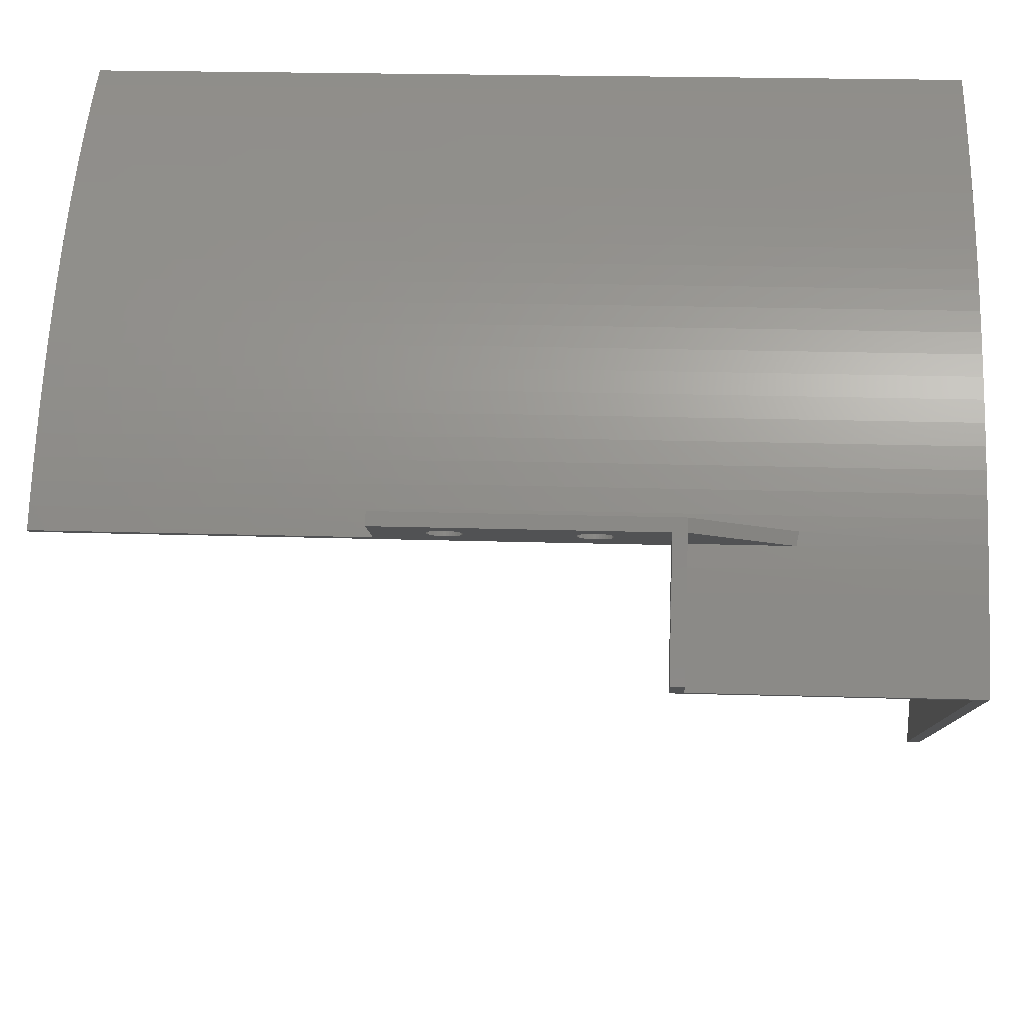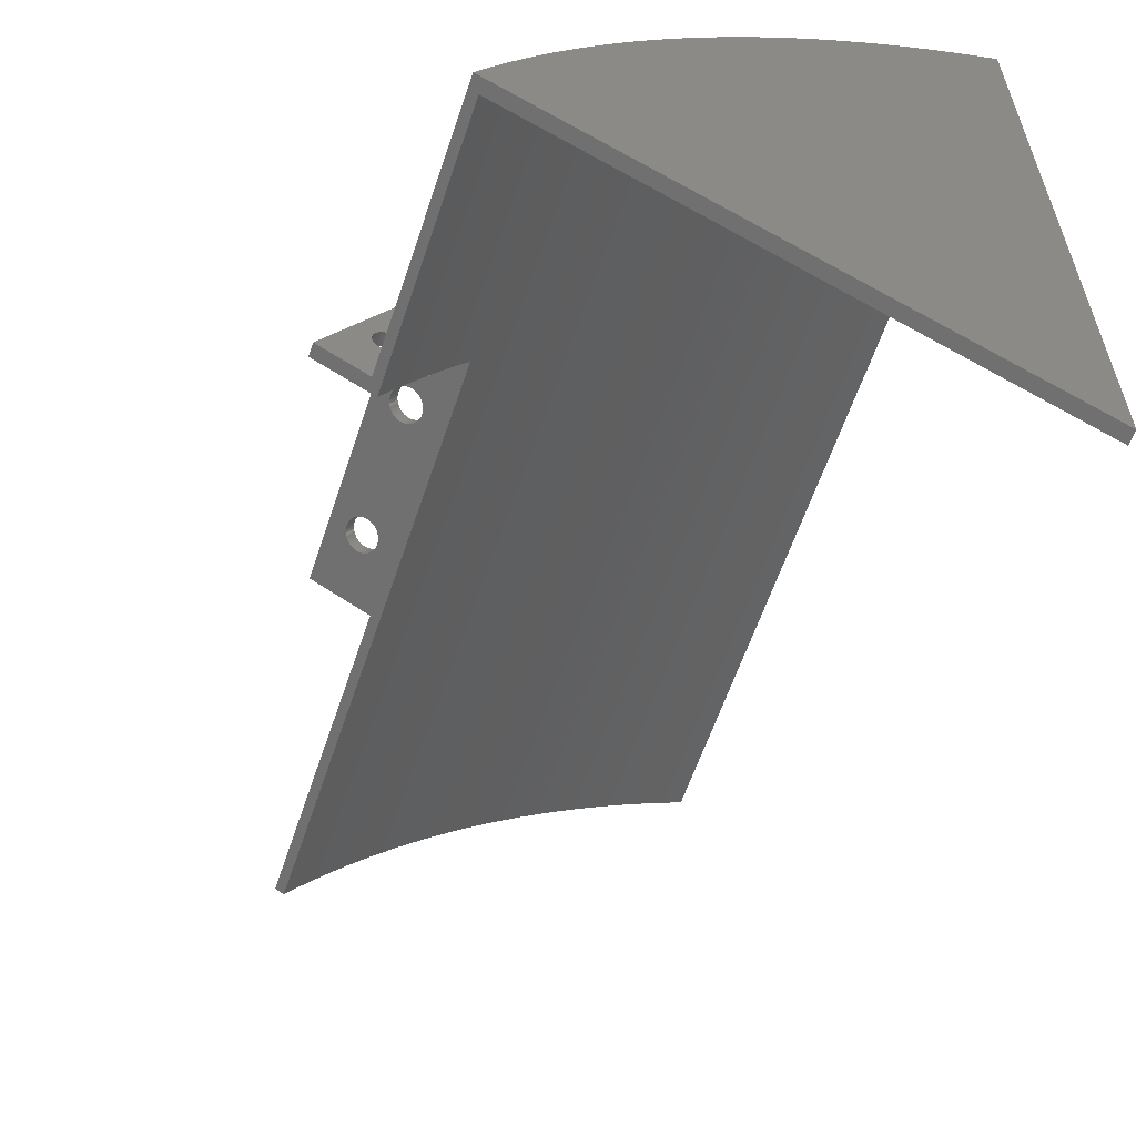
<metadata>
{"format":"stl","ext":"stl","renderer":"f3d","projection":"perspective","resolution":1024,"background":"white","views":[{"elev":21.1,"azim":93.2,"up":"+Y"},{"elev":-59.6,"azim":161.6,"up":"+Y"}]}
</metadata>
<code>
# stl→obj: 404 verts, 816 faces
v 131.8 99.21 -2
v 131.8 99.21 -16.62
v 140.5 104.2 -2
v 130.6 100.8 -17
v 139.5 105.9 -2
v 150.5 86.89 0
v 150.5 86.89 -2
v 140.5 104.2 0
v 139.5 105.9 40
v 140.5 104.2 40
v 140 95.25 -2
v 139.6 95.04 -2
v 139.3 94.77 -2
v 143.3 94.14 -2
v 143 94.5 -2
v 142.8 94.82 -2
v 142.9 82.5 -2
v 142.7 91.06 -2
v 143 91.36 -2
v 143.2 91.71 -2
v 141.2 85.38 -2
v 141.9 90.64 -2
v 142.3 90.82 -2
v 139.4 88.22 -2
v 140.7 90.52 -2
v 141.1 90.49 -2
v 141.5 90.53 -2
v 137.6 91.02 -2
v 139.2 91.31 -2
v 139.5 91.02 -2
v 139.9 90.79 -2
v 135.8 93.79 -2
v 138.6 92.43 -2
v 138.8 92.02 -2
v 138.9 91.65 -2
v 133.8 96.52 -2
v 138.7 93.69 -2
v 138.6 93.27 -2
v 138.6 92.85 -2
v 139 94.45 -2
v 138.8 94.08 -2
v 143.4 92.09 -2
v 143.5 92.5 -2
v 143.6 92.92 -2
v 143.5 93.34 -2
v 143.4 93.75 -2
v 142.4 95.08 -2
v 142.1 95.28 -2
v 141.7 95.42 -2
v 141.2 95.48 -2
v 140.8 95.47 -2
v 140.4 95.4 -2
v 140.3 90.62 -2
v 132.9 102.1 30.42
v 132.9 102.1 30
v 130.6 100.8 40
v 132.9 102.1 29.58
v 132.9 102.1 10.42
v 133 102.2 10.83
v 133 102.2 29.17
v 133.2 102.3 11.22
v 133.2 102.3 28.78
v 133.4 102.4 11.57
v 133.4 102.4 28.43
v 133.6 102.6 11.88
v 133.6 102.6 28.12
v 133.9 102.7 12.13
v 133.9 102.7 27.87
v 134.3 102.9 12.32
v 134.3 102.9 27.68
v 134.6 103.1 12.44
v 134.6 103.1 27.56
v 135 103.3 12.5
v 135 103.3 27.5
v 135.3 103.5 27.52
v 135.3 103.5 12.48
v 135.7 103.7 27.61
v 135.7 103.7 12.39
v 136 103.9 27.77
v 136 103.9 12.23
v 136.3 104.1 27.99
v 136.3 104.1 12.01
v 136.6 104.3 28.27
v 136.6 104.3 11.73
v 136.9 104.4 28.6
v 136.9 104.4 11.4
v 137 104.5 28.97
v 137 104.5 11.03
v 137.2 104.6 29.37
v 137.2 104.6 10.63
v 137.2 104.6 10.21
v 137.2 104.6 29.79
v 137.2 104.6 30.21
v 137.2 104.6 30.63
v 137 104.5 31.03
v 136.9 104.4 31.4
v 136.6 104.3 31.73
v 136.3 104.1 32.01
v 136 103.9 32.23
v 135.7 103.7 32.39
v 135.3 103.5 32.48
v 135 103.3 32.5
v 134.6 103.1 32.44
v 134.3 102.9 32.32
v 133.9 102.7 32.13
v 133.6 102.6 31.88
v 133.4 102.4 31.57
v 133.2 102.3 31.22
v 133 102.2 30.83
v 132.9 102.1 9.577
v 132.9 102.1 10
v 133 102.2 9.167
v 133.2 102.3 8.781
v 133.4 102.4 8.429
v 133.6 102.6 8.123
v 133.9 102.7 7.871
v 134.3 102.9 7.68
v 134.6 103.1 7.556
v 135 103.3 7.502
v 135.3 103.5 7.52
v 135.7 103.7 7.61
v 136 103.9 7.768
v 136.3 104.1 7.99
v 136.6 104.3 8.27
v 136.9 104.4 8.6
v 137 104.5 8.97
v 137.2 104.6 9.37
v 137.2 104.6 9.788
v 131 100.3 40
v 131.4 99.75 40
v 131.8 99.21 40
v 142.3 90.82 1.11e-15
v 141.6 81.75 0
v 141.9 90.64 1.11e-15
v 141.5 90.53 1.11e-15
v 143.3 94.14 1.11e-15
v 143.4 93.75 1.11e-15
v 143.5 93.34 1.11e-15
v 130.5 98.46 0
v 139.6 95.04 1.11e-15
v 140 95.25 1.11e-15
v 140.4 95.4 1.11e-15
v 132.5 95.77 0
v 139 94.45 1.11e-15
v 139.3 94.77 1.11e-15
v 134.4 93.04 0
v 138.7 93.69 1.11e-15
v 138.8 94.08 1.11e-15
v 136.3 90.27 0
v 138.6 92.43 1.11e-15
v 138.6 92.85 1.11e-15
v 138.6 93.27 1.11e-15
v 138.1 87.47 0
v 139.2 91.31 1.11e-15
v 138.9 91.65 1.11e-15
v 138.8 92.02 1.11e-15
v 139.9 84.63 0
v 140.3 90.62 1.11e-15
v 139.9 90.79 1.11e-15
v 139.5 91.02 1.11e-15
v 141.1 90.49 1.11e-15
v 140.7 90.52 1.11e-15
v 140.8 95.47 1.11e-15
v 141.2 95.48 1.11e-15
v 141.7 95.42 1.11e-15
v 142.1 95.28 1.11e-15
v 142.4 95.08 1.11e-15
v 142.8 94.82 1.11e-15
v 143 94.5 1.11e-15
v 143.6 92.92 1.11e-15
v 143.5 92.5 1.11e-15
v 143.4 92.09 1.11e-15
v 143.2 91.71 1.11e-15
v 143 91.36 1.11e-15
v 142.7 91.06 1.11e-15
v 133.9 100.4 30.42
v 133.9 100.4 30
v 133.9 100.4 10
v 133.9 100.4 9.577
v 134 100.5 9.167
v 134.2 100.6 8.781
v 134.4 100.7 8.429
v 134.6 100.8 8.123
v 134.9 101 7.871
v 135.3 101.2 7.68
v 135.6 101.4 7.556
v 136 101.6 7.502
v 136.3 101.8 7.52
v 136.7 102 7.61
v 137 102.2 7.768
v 137.3 102.4 7.99
v 137.6 102.5 8.27
v 137.9 102.7 8.6
v 138 102.8 8.97
v 138.2 102.9 9.37
v 138.2 102.9 9.788
v 138.2 102.9 10.21
v 138.2 102.9 29.79
v 138.2 102.9 30.21
v 138.2 102.9 30.63
v 138 102.8 31.03
v 137.9 102.7 31.4
v 137.6 102.5 31.73
v 137.3 102.4 32.01
v 137 102.2 32.23
v 136.7 102 32.39
v 136.3 101.8 32.48
v 136 101.6 32.5
v 135.6 101.4 32.44
v 135.3 101.2 32.32
v 134.9 101 32.13
v 134.6 100.8 31.88
v 134.4 100.7 31.57
v 134.2 100.6 31.22
v 134 100.5 30.83
v 138.2 102.9 10.63
v 138.2 102.9 29.37
v 138 102.8 11.03
v 138 102.8 28.97
v 137.9 102.7 11.4
v 137.9 102.7 28.6
v 137.6 102.5 11.73
v 137.6 102.5 28.27
v 137.3 102.4 12.01
v 137.3 102.4 27.99
v 137 102.2 12.23
v 137 102.2 27.77
v 136.7 102 12.39
v 136.7 102 27.61
v 136.3 101.8 12.48
v 136.3 101.8 27.52
v 136 101.6 12.5
v 136 101.6 27.5
v 135.6 101.4 12.44
v 135.6 101.4 27.56
v 135.3 101.2 12.32
v 135.3 101.2 27.68
v 134.9 101 12.13
v 134.9 101 27.87
v 134.6 100.8 11.88
v 134.6 100.8 28.12
v 134.4 100.7 11.57
v 134.4 100.7 28.43
v 134.2 100.6 11.22
v 134.2 100.6 28.78
v 134 100.5 10.83
v 134 100.5 29.17
v 133.9 100.4 10.42
v 133.9 100.4 29.58
v 131.8 99.21 87
v 130.5 98.46 87
v 73.08 146.3 87
v 70 147.8 87
v 73.07 146.3 23.5
v 70 147.8 -40
v 73.07 146.3 -40
v 76.1 144.7 -40
v 76.1 144.7 23.5
v 76.13 144.7 87
v 79.1 143.1 23.5
v 79.15 143.1 87
v 82.07 141.4 23.5
v 82.13 141.4 87
v 85 139.7 23.5
v 85.07 139.6 87
v 87.89 137.9 23.5
v 87.98 137.8 87
v 90.75 136 23.5
v 90.85 135.9 87
v 93.56 134.1 23.5
v 93.68 134 87
v 96.34 132.1 23.5
v 96.47 132 87
v 99.07 130.1 23.5
v 99.22 130 87
v 101.8 128 23.5
v 101.9 127.8 87
v 104.4 125.8 23.5
v 104.6 125.7 87
v 107 123.6 23.5
v 107.2 123.5 87
v 109.6 121.4 23.5
v 109.8 121.2 87
v 112.1 119 23.5
v 112.3 118.9 87
v 114.5 116.7 23.5
v 114.7 116.5 87
v 116.9 114.3 23.5
v 117.2 114.1 87
v 119.3 111.8 23.5
v 119.5 111.6 87
v 121.6 109.3 23.5
v 121.8 109 87
v 123.9 106.7 23.5
v 124.1 106.5 87
v 126.1 104.1 23.5
v 126.3 103.8 87
v 128.2 101.5 23.5
v 128.4 101.2 87
v 130.3 98.78 23.5
v 130.3 98.78 -40
v 132.3 96.04 -40
v 79.1 143.1 -40
v 82.07 141.4 -40
v 85 139.7 -40
v 87.89 137.9 -40
v 90.75 136 -40
v 93.56 134.1 -40
v 96.34 132.1 -40
v 99.07 130.1 -40
v 101.8 128 -40
v 104.4 125.8 -40
v 107 123.6 -40
v 109.6 121.4 -40
v 112.1 119 -40
v 114.5 116.7 -40
v 116.9 114.3 -40
v 119.3 111.8 -40
v 121.6 109.3 -40
v 123.9 106.7 -40
v 126.1 104.1 -40
v 128.2 101.5 -40
v 134.3 93.26 -40
v 136.2 90.44 -40
v 138.1 87.58 -40
v 139.9 84.68 -40
v 141.6 81.75 -40
v 70 149.4 87
v 73.15 147.9 87
v 76.27 146.3 87
v 79.35 144.7 87
v 82.4 143 87
v 85.41 141.2 87
v 88.39 139.3 87
v 91.32 137.4 87
v 94.21 135.5 87
v 97.06 133.4 87
v 99.87 131.3 87
v 102.6 129.2 87
v 105.3 127 87
v 108 124.7 87
v 110.6 122.4 87
v 113.2 120 87
v 115.7 117.6 87
v 118.2 115.1 87
v 120.6 112.6 87
v 123 110 87
v 125.3 107.4 87
v 127.5 104.7 87
v 129.7 102 87
v 133.5 97.02 -42
v 131.4 99.81 -42
v 129.3 102.5 -42
v 129.3 102.5 22.5
v 127.1 105.2 22.5
v 124.8 107.9 22.5
v 122.6 110.5 22.5
v 120.2 113 22.5
v 117.8 115.5 22.5
v 115.4 118 22.5
v 112.9 120.4 22.5
v 110.3 122.7 22.5
v 107.7 125 22.5
v 105 127.2 22.5
v 102.4 129.4 22.5
v 99.61 131.5 22.5
v 96.83 133.6 22.5
v 94 135.6 22.5
v 91.13 137.5 22.5
v 88.22 139.4 22.5
v 85.28 141.3 22.5
v 82.29 143 22.5
v 79.27 144.7 22.5
v 76.21 146.3 22.5
v 73.14 147.9 22.5
v 73.12 147.9 -42
v 70 149.4 -42
v 135.5 94.2 -42
v 137.4 91.33 -42
v 139.3 88.43 -42
v 141.1 85.48 -42
v 142.9 82.5 -42
v 127.1 105.2 -42
v 124.8 107.9 -42
v 122.6 110.5 -42
v 120.2 113 -42
v 117.8 115.5 -42
v 115.4 118 -42
v 112.9 120.4 -42
v 110.3 122.7 -42
v 107.7 125 -42
v 105 127.2 -42
v 102.4 129.4 -42
v 99.61 131.5 -42
v 96.83 133.6 -42
v 94 135.6 -42
v 91.13 137.5 -42
v 88.22 139.4 -42
v 85.28 141.3 -42
v 82.29 143 -42
v 79.27 144.7 -42
v 76.21 146.3 -42
v 70 40.41 -42
v 70 40.41 -40
f 1 2 3
f 4 5 2
f 2 5 3
f 6 7 8
f 8 7 3
f 8 3 5
f 5 9 8
f 8 9 10
f 3 11 1
f 1 11 12
f 1 12 13
f 7 14 3
f 3 14 15
f 3 15 16
f 17 18 7
f 7 18 19
f 7 19 20
f 21 22 17
f 17 22 23
f 17 23 18
f 24 25 21
f 21 25 26
f 21 26 27
f 28 29 24
f 24 29 30
f 24 30 31
f 32 33 28
f 28 33 34
f 28 34 35
f 36 37 32
f 32 37 38
f 32 38 39
f 1 13 36
f 36 13 40
f 36 40 41
f 20 42 7
f 7 42 43
f 7 43 44
f 44 45 7
f 7 45 46
f 7 46 14
f 16 47 3
f 3 47 48
f 3 48 49
f 49 50 3
f 3 50 51
f 3 51 52
f 52 11 3
f 41 37 36
f 39 33 32
f 35 29 28
f 31 53 24
f 24 53 25
f 27 22 21
f 54 55 56
f 56 55 57
f 56 57 58
f 58 57 59
f 59 57 60
f 59 60 61
f 61 60 62
f 61 62 63
f 63 62 64
f 63 64 65
f 65 64 66
f 65 66 67
f 67 66 68
f 67 68 69
f 69 68 70
f 69 70 71
f 71 70 72
f 71 72 73
f 73 72 74
f 73 74 75
f 73 75 76
f 76 75 77
f 76 77 78
f 78 77 79
f 78 79 80
f 80 79 81
f 80 81 82
f 82 81 83
f 82 83 84
f 84 83 85
f 84 85 86
f 86 85 87
f 86 87 88
f 88 87 89
f 88 89 90
f 90 89 91
f 91 89 92
f 91 92 9
f 9 92 93
f 9 93 94
f 94 95 9
f 9 95 96
f 9 96 97
f 97 98 9
f 9 98 99
f 9 99 100
f 100 101 9
f 9 101 102
f 9 102 56
f 56 102 103
f 56 103 104
f 104 105 56
f 56 105 106
f 56 106 107
f 107 108 56
f 56 108 109
f 56 109 54
f 110 4 111
f 111 4 56
f 111 56 58
f 110 112 4
f 4 112 113
f 4 113 114
f 114 115 4
f 4 115 116
f 4 116 117
f 117 118 4
f 4 118 119
f 4 119 120
f 120 121 4
f 4 121 5
f 5 121 122
f 5 122 123
f 123 124 5
f 5 124 125
f 5 125 126
f 126 127 5
f 5 127 128
f 5 128 91
f 9 5 91
f 56 129 9
f 9 129 130
f 9 130 10
f 10 130 131
f 6 132 133
f 133 132 134
f 133 134 135
f 8 136 6
f 6 136 137
f 6 137 138
f 139 140 8
f 8 140 141
f 8 141 142
f 143 144 139
f 139 144 145
f 139 145 140
f 146 147 143
f 143 147 148
f 143 148 144
f 149 150 146
f 146 150 151
f 146 151 152
f 153 154 149
f 149 154 155
f 149 155 156
f 157 158 153
f 153 158 159
f 153 159 160
f 133 135 157
f 157 135 161
f 157 161 162
f 162 158 157
f 160 154 153
f 156 150 149
f 152 147 146
f 142 163 8
f 8 163 164
f 8 164 165
f 165 166 8
f 8 166 167
f 8 167 168
f 168 169 8
f 8 169 136
f 138 170 6
f 6 170 171
f 6 171 172
f 172 173 6
f 6 173 174
f 6 174 175
f 175 132 6
f 176 131 177
f 177 131 139
f 177 139 178
f 178 139 179
f 179 139 180
f 180 139 181
f 181 139 182
f 182 139 183
f 183 139 184
f 184 139 185
f 185 139 186
f 186 139 8
f 186 8 187
f 187 8 188
f 188 8 189
f 189 8 190
f 190 8 191
f 191 8 192
f 192 8 193
f 193 8 194
f 194 8 195
f 195 8 196
f 196 8 197
f 197 8 10
f 197 10 198
f 198 10 199
f 199 10 200
f 200 10 201
f 201 10 202
f 202 10 203
f 203 10 204
f 204 10 205
f 205 10 206
f 206 10 207
f 207 10 208
f 208 10 131
f 208 131 209
f 209 131 210
f 210 131 211
f 211 131 212
f 212 131 213
f 213 131 214
f 214 131 215
f 215 131 176
f 197 198 216
f 216 198 217
f 216 217 218
f 218 217 219
f 218 219 220
f 220 219 221
f 220 221 222
f 222 221 223
f 222 223 224
f 224 223 225
f 224 225 226
f 226 225 227
f 226 227 228
f 228 227 229
f 228 229 230
f 230 229 231
f 230 231 232
f 232 231 233
f 232 233 234
f 234 233 235
f 234 235 236
f 236 235 237
f 236 237 238
f 238 237 239
f 238 239 240
f 240 239 241
f 240 241 242
f 242 241 243
f 242 243 244
f 244 243 245
f 244 245 246
f 246 245 247
f 246 247 248
f 248 247 249
f 248 249 178
f 178 249 177
f 250 251 131
f 131 251 139
f 179 110 178
f 178 110 111
f 178 111 248
f 248 111 58
f 248 58 246
f 246 58 59
f 246 59 244
f 244 59 61
f 244 61 242
f 242 61 63
f 242 63 240
f 240 63 65
f 240 65 238
f 238 65 67
f 238 67 236
f 236 67 69
f 236 69 234
f 234 69 71
f 234 71 232
f 232 71 73
f 232 73 230
f 230 73 76
f 230 76 228
f 228 76 78
f 228 78 226
f 226 78 80
f 226 80 224
f 224 80 82
f 224 82 222
f 222 82 84
f 222 84 220
f 220 84 86
f 220 86 218
f 218 86 88
f 218 88 216
f 216 88 90
f 216 90 197
f 197 90 91
f 197 91 196
f 196 91 128
f 196 128 195
f 195 128 127
f 195 127 194
f 194 127 126
f 194 126 193
f 193 126 125
f 193 125 192
f 192 125 124
f 192 124 191
f 191 124 123
f 191 123 190
f 190 123 122
f 190 122 189
f 189 122 121
f 189 121 188
f 188 121 120
f 188 120 187
f 187 120 119
f 187 119 186
f 186 119 118
f 186 118 185
f 185 118 117
f 185 117 184
f 184 117 116
f 184 116 183
f 183 116 115
f 183 115 182
f 182 115 114
f 182 114 181
f 181 114 113
f 181 113 180
f 180 113 112
f 180 112 179
f 179 112 110
f 249 57 177
f 177 57 55
f 177 55 176
f 176 55 54
f 176 54 215
f 215 54 109
f 215 109 214
f 214 109 108
f 214 108 213
f 213 108 107
f 213 107 212
f 212 107 106
f 212 106 211
f 211 106 105
f 211 105 210
f 210 105 104
f 210 104 209
f 209 104 103
f 209 103 208
f 208 103 102
f 208 102 207
f 207 102 101
f 207 101 206
f 206 101 100
f 206 100 205
f 205 100 99
f 205 99 204
f 204 99 98
f 204 98 203
f 203 98 97
f 203 97 202
f 202 97 96
f 202 96 201
f 201 96 95
f 201 95 200
f 200 95 94
f 200 94 199
f 199 94 93
f 199 93 198
f 198 93 92
f 198 92 217
f 217 92 89
f 217 89 219
f 219 89 87
f 219 87 221
f 221 87 85
f 221 85 223
f 223 85 83
f 223 83 225
f 225 83 81
f 225 81 227
f 227 81 79
f 227 79 229
f 229 79 77
f 229 77 231
f 231 77 75
f 231 75 233
f 233 75 74
f 233 74 235
f 235 74 72
f 235 72 237
f 237 72 70
f 237 70 239
f 239 70 68
f 239 68 241
f 241 68 66
f 241 66 243
f 243 66 64
f 243 64 245
f 245 64 62
f 245 62 247
f 247 62 60
f 247 60 249
f 249 60 57
f 175 18 132
f 132 18 23
f 132 23 134
f 134 23 22
f 134 22 135
f 135 22 27
f 135 27 161
f 161 27 26
f 161 26 162
f 162 26 25
f 162 25 158
f 158 25 53
f 158 53 159
f 159 53 31
f 159 31 160
f 160 31 30
f 160 30 154
f 154 30 29
f 154 29 155
f 155 29 35
f 155 35 156
f 156 35 34
f 156 34 150
f 150 34 33
f 150 33 151
f 151 33 39
f 151 39 152
f 152 39 38
f 152 38 147
f 147 38 37
f 147 37 148
f 148 37 41
f 148 41 144
f 144 41 40
f 144 40 145
f 145 40 13
f 145 13 140
f 140 13 12
f 140 12 141
f 141 12 11
f 141 11 142
f 142 11 52
f 142 52 163
f 163 52 51
f 163 51 164
f 164 51 50
f 164 50 165
f 165 50 49
f 165 49 166
f 166 49 48
f 166 48 167
f 167 48 47
f 167 47 168
f 168 47 16
f 168 16 169
f 169 16 15
f 169 15 136
f 136 15 14
f 136 14 137
f 137 14 46
f 137 46 138
f 138 46 45
f 138 45 170
f 170 45 44
f 170 44 171
f 171 44 43
f 171 43 172
f 172 43 42
f 172 42 173
f 173 42 20
f 173 20 174
f 174 20 19
f 174 19 175
f 175 19 18
f 252 253 254
f 254 253 255
f 254 255 256
f 256 257 254
f 254 257 258
f 254 258 252
f 252 258 259
f 259 258 260
f 259 260 261
f 261 260 262
f 261 262 263
f 263 262 264
f 263 264 265
f 265 264 266
f 265 266 267
f 267 266 268
f 267 268 269
f 269 268 270
f 269 270 271
f 271 270 272
f 271 272 273
f 273 272 274
f 273 274 275
f 275 274 276
f 275 276 277
f 277 276 278
f 277 278 279
f 279 278 280
f 279 280 281
f 281 280 282
f 281 282 283
f 283 282 284
f 283 284 285
f 285 284 286
f 285 286 287
f 287 286 288
f 287 288 289
f 289 288 290
f 289 290 291
f 291 290 292
f 291 292 293
f 293 292 294
f 293 294 295
f 295 294 296
f 295 296 297
f 297 296 298
f 297 298 299
f 299 298 300
f 299 300 251
f 251 300 139
f 139 300 301
f 139 301 302
f 258 257 260
f 260 257 303
f 260 303 262
f 262 303 304
f 262 304 264
f 264 304 305
f 264 305 266
f 266 305 306
f 266 306 268
f 268 306 307
f 268 307 270
f 270 307 308
f 270 308 272
f 272 308 309
f 272 309 274
f 274 309 310
f 274 310 276
f 276 310 311
f 276 311 278
f 278 311 312
f 278 312 280
f 280 312 313
f 280 313 282
f 282 313 314
f 282 314 284
f 284 314 315
f 284 315 286
f 286 315 316
f 286 316 288
f 288 316 317
f 288 317 290
f 290 317 318
f 290 318 292
f 292 318 319
f 292 319 294
f 294 319 320
f 294 320 296
f 296 320 321
f 296 321 298
f 298 321 322
f 298 322 300
f 300 322 301
f 139 302 143
f 143 302 323
f 143 323 146
f 146 323 324
f 146 324 149
f 149 324 325
f 149 325 153
f 153 325 326
f 153 326 157
f 157 326 327
f 157 327 133
f 328 253 329
f 329 253 252
f 329 252 330
f 330 252 259
f 330 259 331
f 331 259 261
f 331 261 332
f 332 261 263
f 332 263 333
f 333 263 265
f 333 265 334
f 334 265 267
f 334 267 335
f 335 267 269
f 335 269 336
f 336 269 271
f 336 271 337
f 337 271 273
f 337 273 338
f 338 273 275
f 338 275 339
f 339 275 277
f 339 277 340
f 340 277 279
f 340 279 341
f 341 279 281
f 341 281 342
f 342 281 283
f 342 283 343
f 343 283 285
f 343 285 344
f 344 285 287
f 344 287 345
f 345 287 289
f 345 289 346
f 346 289 291
f 346 291 347
f 347 291 293
f 347 293 348
f 348 293 295
f 348 295 349
f 349 295 297
f 349 297 350
f 350 297 299
f 350 299 250
f 250 299 251
f 1 351 2
f 2 351 352
f 2 352 4
f 4 352 353
f 4 353 354
f 354 353 355
f 354 355 349
f 349 355 348
f 348 355 356
f 348 356 347
f 347 356 357
f 347 357 346
f 346 357 358
f 346 358 345
f 345 358 359
f 345 359 344
f 344 359 360
f 344 360 343
f 343 360 361
f 343 361 342
f 342 361 362
f 342 362 341
f 341 362 363
f 341 363 340
f 340 363 364
f 340 364 339
f 339 364 365
f 339 365 338
f 338 365 366
f 338 366 337
f 337 366 367
f 337 367 336
f 336 367 368
f 336 368 335
f 335 368 369
f 335 369 334
f 334 369 370
f 334 370 333
f 333 370 371
f 333 371 332
f 332 371 372
f 332 372 331
f 331 372 373
f 331 373 330
f 330 373 374
f 330 374 329
f 329 374 375
f 329 375 328
f 328 375 376
f 328 376 377
f 1 36 351
f 351 36 378
f 378 36 32
f 378 32 379
f 379 32 28
f 379 28 380
f 380 28 24
f 380 24 381
f 381 24 21
f 381 21 382
f 382 21 17
f 353 383 355
f 355 383 356
f 383 384 356
f 356 384 357
f 384 385 357
f 357 385 358
f 385 386 358
f 358 386 359
f 386 387 359
f 359 387 360
f 387 388 360
f 360 388 361
f 388 389 361
f 361 389 362
f 389 390 362
f 362 390 363
f 390 391 363
f 363 391 364
f 391 392 364
f 364 392 365
f 392 393 365
f 365 393 366
f 393 394 366
f 366 394 367
f 394 395 367
f 367 395 368
f 395 396 368
f 368 396 369
f 396 397 369
f 369 397 370
f 397 398 370
f 370 398 371
f 398 399 371
f 371 399 372
f 399 400 372
f 372 400 373
f 400 401 373
f 373 401 374
f 401 402 374
f 374 402 375
f 402 376 375
f 349 350 354
f 354 350 4
f 4 350 56
f 56 350 250
f 56 250 129
f 129 250 130
f 130 250 131
f 377 376 403
f 403 376 402
f 403 402 401
f 401 400 403
f 403 400 399
f 403 399 398
f 398 397 403
f 403 397 396
f 403 396 395
f 395 394 403
f 403 394 393
f 403 393 392
f 392 391 403
f 403 391 390
f 403 390 389
f 389 388 403
f 403 388 387
f 403 387 386
f 386 385 403
f 403 385 384
f 403 384 383
f 383 353 403
f 403 353 352
f 403 352 351
f 351 378 403
f 403 378 379
f 403 379 380
f 380 381 403
f 403 381 382
f 404 403 327
f 327 403 382
f 327 382 17
f 7 6 17
f 17 6 133
f 17 133 327
f 255 404 256
f 256 404 257
f 257 404 303
f 303 404 304
f 304 404 305
f 305 404 306
f 306 404 307
f 307 404 308
f 308 404 309
f 309 404 310
f 310 404 311
f 311 404 312
f 312 404 313
f 313 404 314
f 314 404 315
f 315 404 316
f 316 404 317
f 317 404 318
f 318 404 319
f 319 404 320
f 320 404 321
f 321 404 322
f 322 404 301
f 301 404 302
f 302 404 323
f 323 404 324
f 324 404 325
f 325 404 326
f 326 404 327
f 328 377 255
f 255 377 403
f 255 403 404
f 255 253 328

</code>
